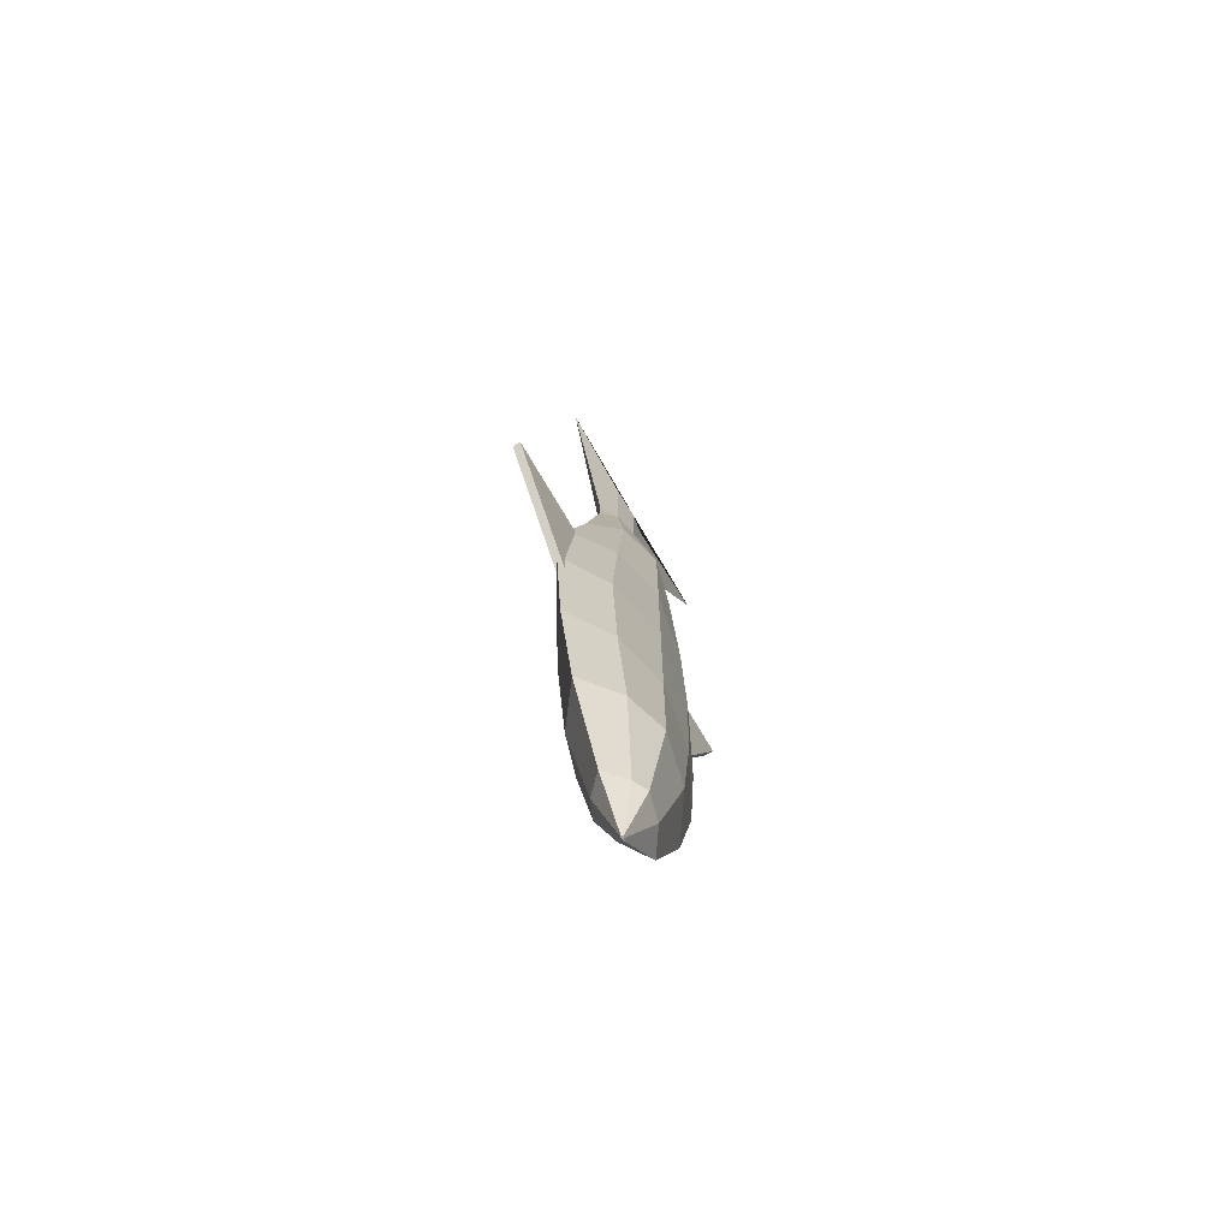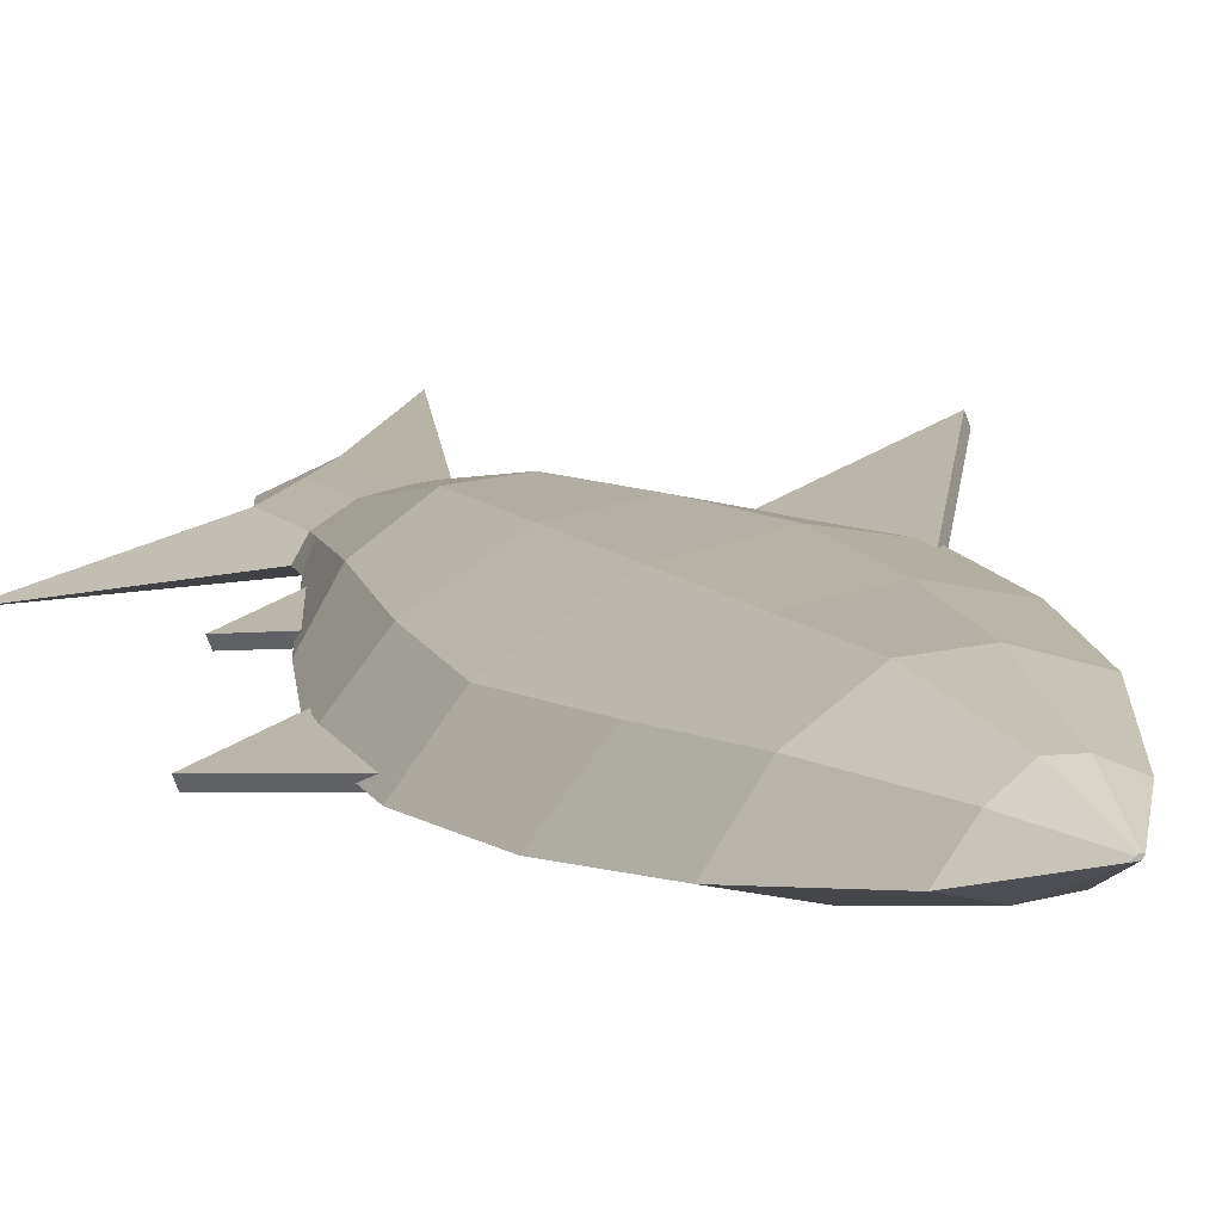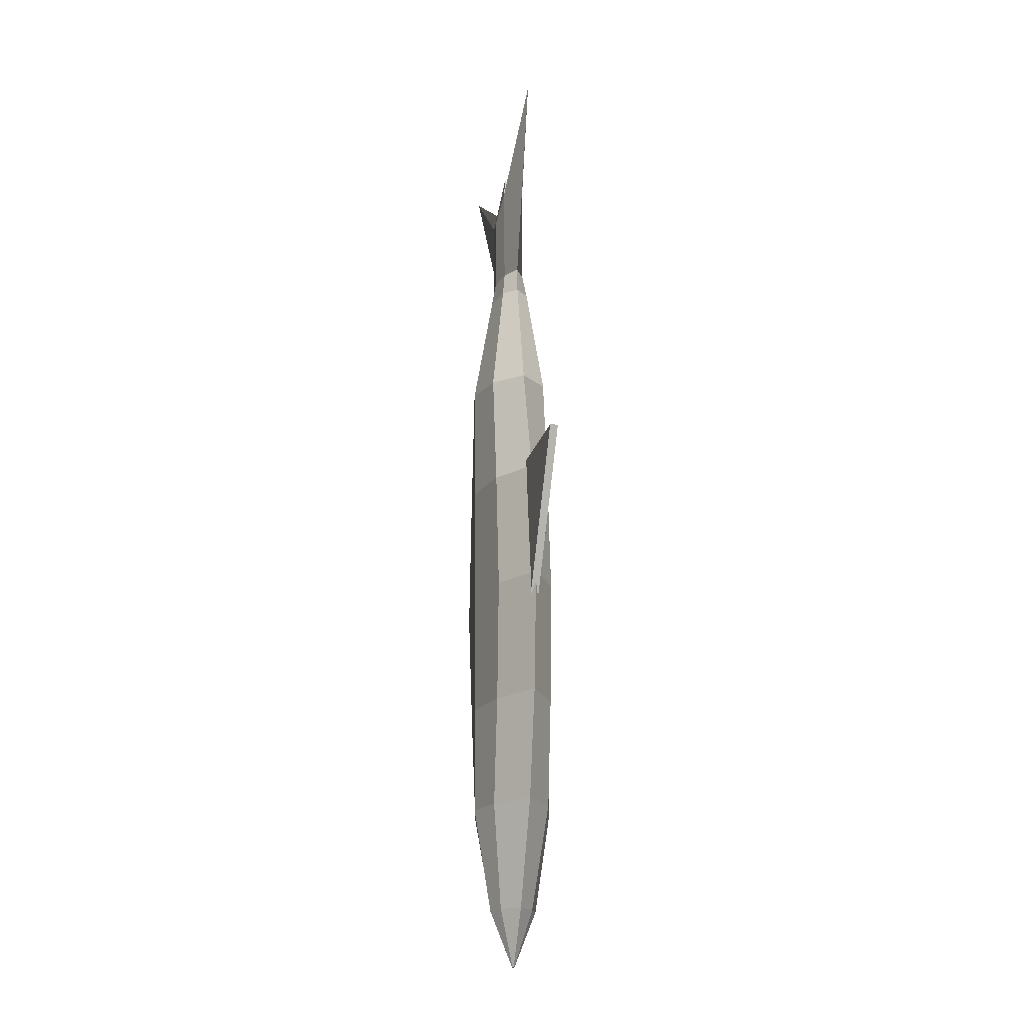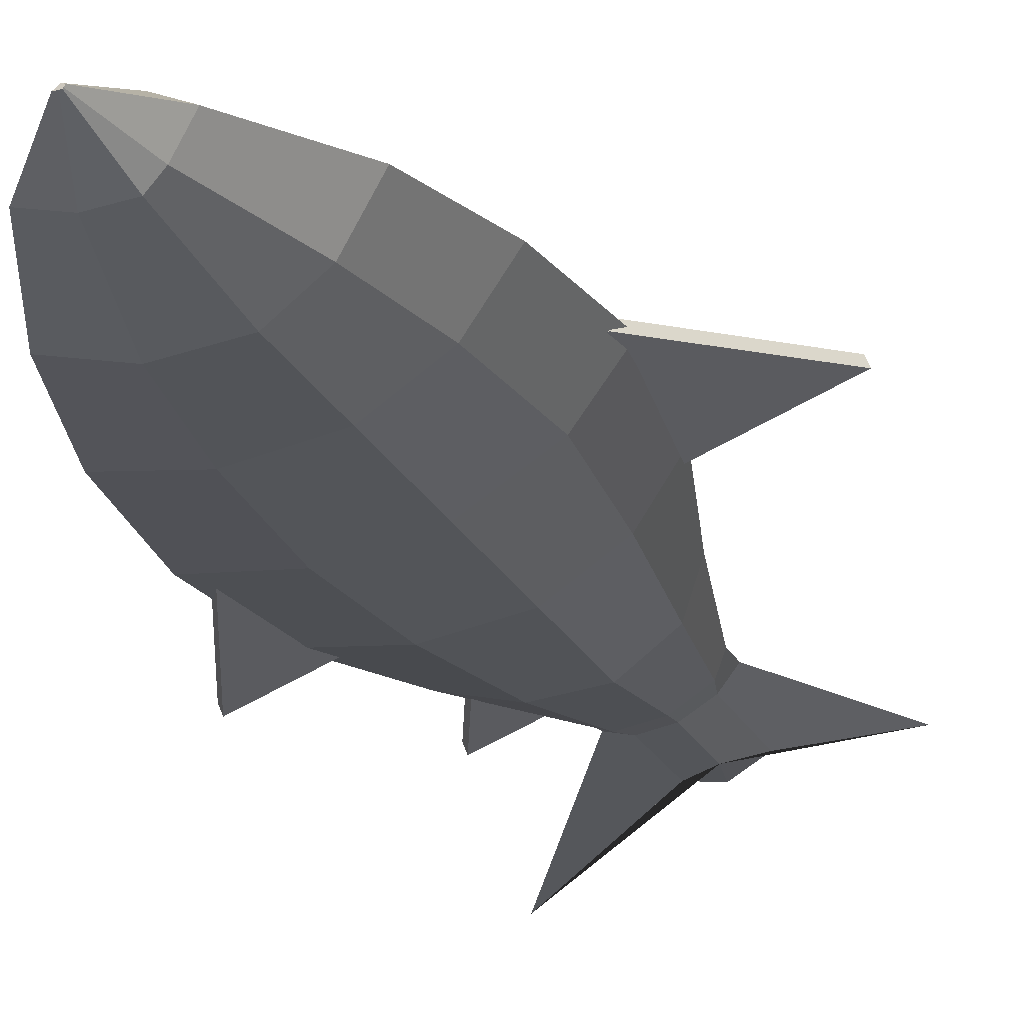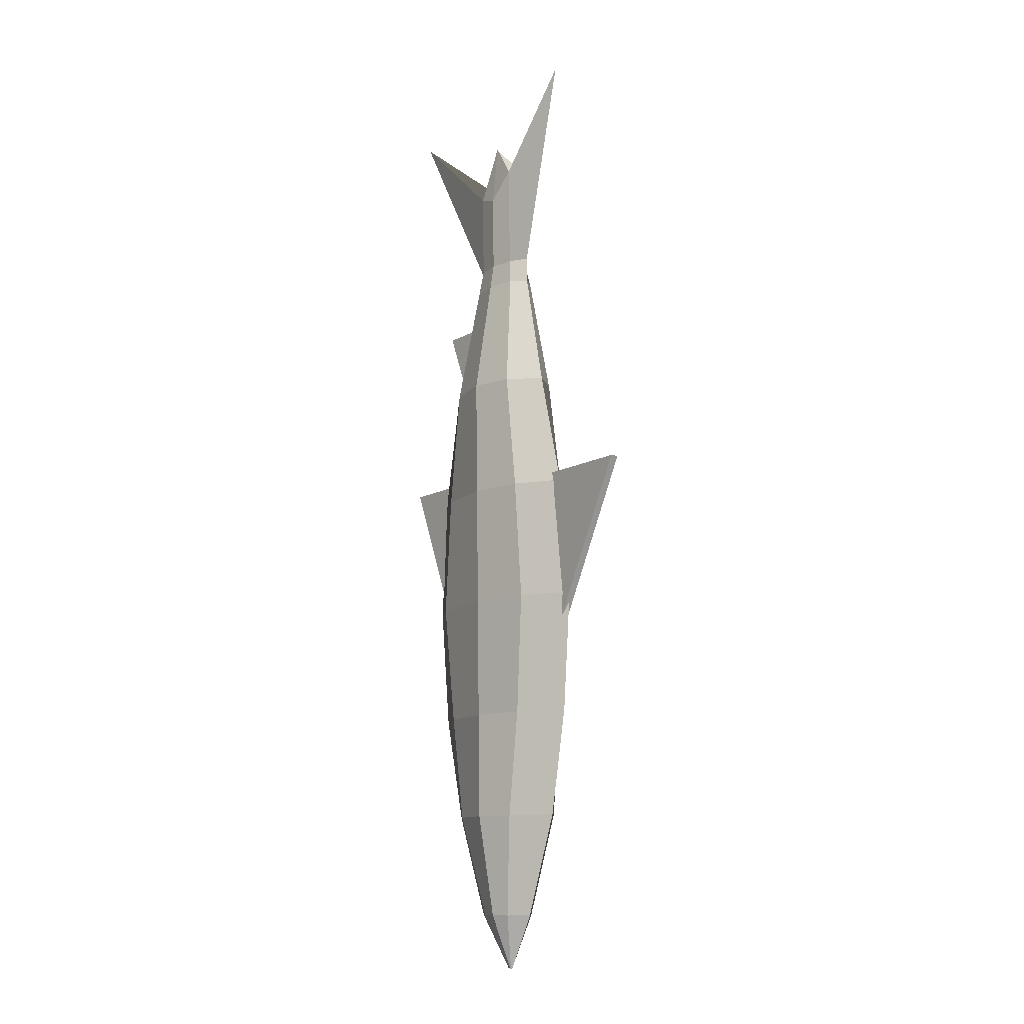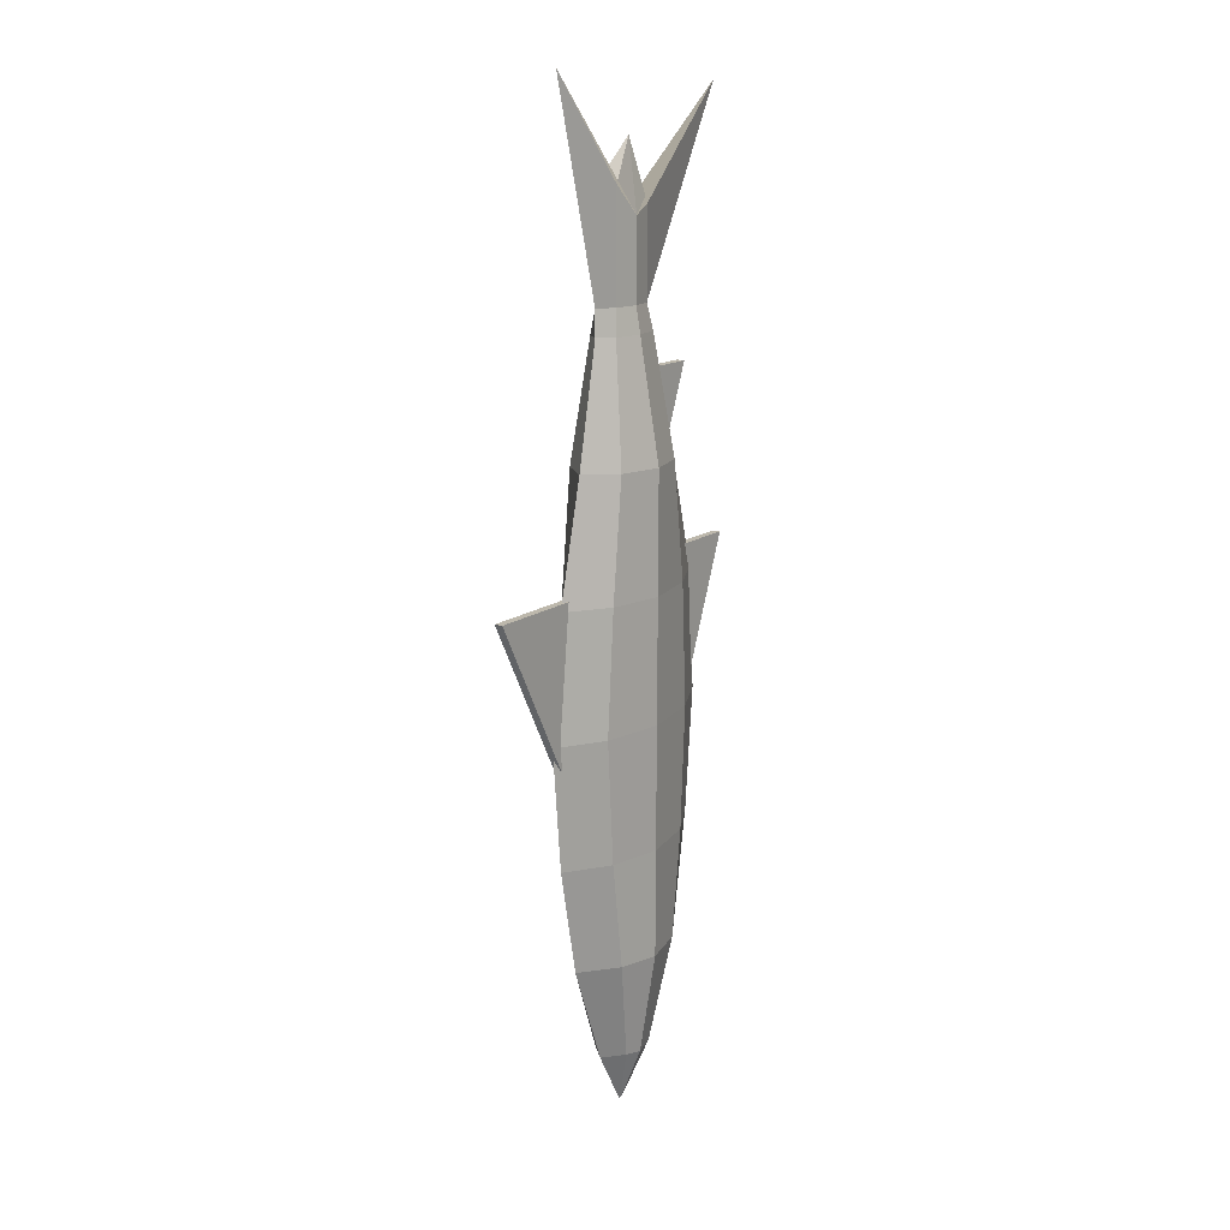
<metadata>
{"format":"obj","ext":"obj","renderer":"f3d","projection":"perspective","resolution":1024,"background":"white","views":[{"elev":-71.7,"azim":-81.4,"up":"+Z"},{"elev":8.8,"azim":160.4,"up":"+Y"},{"elev":-20.1,"azim":-125.7,"up":"+Z"},{"elev":-20.4,"azim":-160.6,"up":"+Y"},{"elev":-10.8,"azim":-148.0,"up":"+Z"},{"elev":15.4,"azim":-78.0,"up":"+Z"}]}
</metadata>
<code>
o Cylindre
v -0.02922 -0.08696 0.2797
v -0.07255 -0.1779 -0.2784
v 0.1129 -0.1145 0.2779
v 0.1463 -0.2053 -0.2811
v 0.1918 -0.0756 0.2769
v 0.3759 -0.1519 -0.284
v 0.1614 0.007038 0.2773
v 0.2659 0.03712 -0.2826
v 0.03947 0.08497 0.2788
v 0.06884 0.176 -0.2802
v -0.1026 0.1125 0.2806
v -0.1329 0.1965 -0.2776
v -0.1816 0.07361 0.2816
v -0.2963 0.1167 -0.2756
v -0.1512 -0.009027 0.2812
v -0.2402 -0.05086 -0.2763
v -0.07959 -0.178 -0.8428
v 0.2103 -0.2337 -0.8464
v 0.5133 -0.2097 -0.8502
v 0.3384 0.005311 -0.848
v 0.0618 0.1759 -0.8445
v -0.1971 0.2193 -0.8413
v -0.4332 0.1685 -0.8384
v -0.3011 -0.02933 -0.84
v -0.08684 -0.178 -1.423
v 0.2324 -0.2454 -1.427
v 0.5428 -0.2244 -1.431
v 0.3822 -0.01508 -1.429
v 0.05455 0.1759 -1.425
v -0.2431 0.2348 -1.421
v -0.4992 0.192 -1.418
v -0.3451 -0.01466 -1.42
v -0.09408 -0.178 -2.003
v 0.1983 -0.2347 -2.007
v 0.4866 -0.2048 -2.01
v 0.3097 0.01101 -2.008
v 0.04731 0.1759 -2.005
v -0.2095 0.2185 -2.002
v -0.4526 0.1705 -1.999
v -0.3132 -0.03032 -2
v -0.1004 -0.178 -2.51
v 0.1356 -0.2122 -2.512
v 0.3701 -0.1608 -2.515
v 0.2339 0.03873 -2.514
v 0.04099 0.1759 -2.511
v -0.1464 0.1907 -2.509
v -0.3585 0.1304 -2.506
v -0.2534 -0.05674 -2.508
v -0.07744 -0.1052 -2.998
v 0.04801 -0.12 -2.999
v 0.1844 -0.089 -3.001
v 0.0971 0.03134 -3
v 0.005839 0.1032 -2.999
v -0.0792 0.1018 -2.998
v -0.1829 0.05777 -2.996
v -0.1246 -0.05099 -2.997
v -0.03834 -0.007814 -3.26
v -0.03085 -0.008902 -3.26
v -0.01752 -0.00963 -3.26
v -0.02882 -0.000514 -3.26
v -0.03385 0.003402 -3.26
v -0.03862 0.003401 -3.26
v -0.04419 0.001028 -3.26
v -0.04041 -0.005081 -3.26
v -0.01846 -0.0672 0.4008
v 0.09407 -0.08983 0.3994
v 0.1802 -0.07034 0.3983
v 0.1393 -0.000111 0.3988
v 0.03407 0.06428 0.4001
v -0.08395 0.08911 0.4016
v -0.1811 0.07401 0.4028
v -0.1211 -0.003862 0.402
v -0.01381 -0.0672 0.7732
v 0.09924 -0.08983 0.8137
v 0.6831 -0.2667 1.304
v 0.1445 -0.000109 0.8131
v 0.03872 0.06428 0.7726
v -0.07765 0.08911 0.9057
v -0.4223 0.1753 1.377
v -0.1148 -0.003858 0.9062
v 0.06157 -0.01682 1.096
v -0.1017 0.01558 -0.8002
v -0.8434 0.312 -0.7909
v -0.08741 0.05128 -0.8004
v -0.8292 0.3477 -0.7911
v -0.1108 0.01557 -1.531
v -0.4739 0.1607 -1.527
v -0.09654 0.05128 -1.532
v -0.4597 0.1964 -1.527
v 0.181 -0.09698 -0.7239
v 0.7238 -0.3139 -0.7307
v 0.1953 -0.06128 -0.7241
v 0.7381 -0.2782 -0.7309
v 0.1719 -0.09699 -1.455
v 0.4376 -0.2032 -1.459
v 0.1862 -0.06128 -1.455
v 0.4519 -0.1675 -1.459
v -0.1119 0.02421 0.1115
v 0.4309 -0.1927 0.1048
v -0.09762 0.05992 0.1114
v 0.4452 -0.157 0.1046
v -0.121 0.02421 -0.6198
v 0.1447 -0.08197 -0.6231
v -0.1068 0.05991 -0.6199
v 0.159 -0.04626 -0.6233
f 1 2 4 3
f 3 4 6 5
f 5 6 8 7
f 7 8 10 9
f 9 10 12 11
f 11 12 14 13
f 14 12 22 23
f 13 14 16 15
f 15 16 2 1
f 3 5 67 66
f 22 21 29 30
f 10 8 20 21
f 16 14 23 24
f 6 4 18 19
f 12 10 21 22
f 2 16 24 17
f 4 2 17 18
f 8 6 19 20
f 32 31 39 40
f 20 19 27 28
f 18 17 25 26
f 17 24 32 25
f 23 22 30 31
f 21 20 28 29
f 19 18 26 27
f 24 23 31 32
f 37 36 44 45
f 30 29 37 38
f 28 27 35 36
f 26 25 33 34
f 25 32 40 33
f 31 30 38 39
f 29 28 36 37
f 27 26 34 35
f 41 48 56 49
f 35 34 42 43
f 40 39 47 48
f 38 37 45 46
f 36 35 43 44
f 34 33 41 42
f 33 40 48 41
f 39 38 46 47
f 54 53 61 62
f 47 46 54 55
f 45 44 52 53
f 43 42 50 51
f 48 47 55 56
f 46 45 53 54
f 44 43 51 52
f 42 41 49 50
f 73 74 75 76 77 78 79 80
f 52 51 59 60
f 50 49 57 58
f 49 56 64 57
f 55 54 62 63
f 53 52 60 61
f 51 50 58 59
f 56 55 63 64
f 72 65 73 80
f 9 11 70 69
f 15 1 65 72
f 1 3 66 65
f 5 7 68 67
f 11 13 71 70
f 7 9 69 68
f 13 15 72 71
f 58 57 64 63 62 61 60 59
f 70 71 79 78
f 68 69 77 76
f 66 67 75 74
f 71 72 80 79
f 69 70 78 77
f 67 68 76 75
f 65 66 74 73
f 74 75 76
f 79 80 78
f 74 76 81
f 76 77 81
f 77 78 81
f 78 80 81
f 80 73 81
f 73 74 81
f 82 83 85 84
f 84 85 89 88
f 88 89 87 86
f 86 87 83 82
f 84 88 86 82
f 89 85 83 87
f 90 91 93 92
f 92 93 97 96
f 96 97 95 94
f 94 95 91 90
f 92 96 94 90
f 97 93 91 95
f 98 99 101 100
f 100 101 105 104
f 104 105 103 102
f 102 103 99 98
f 100 104 102 98
f 105 101 99 103

</code>
